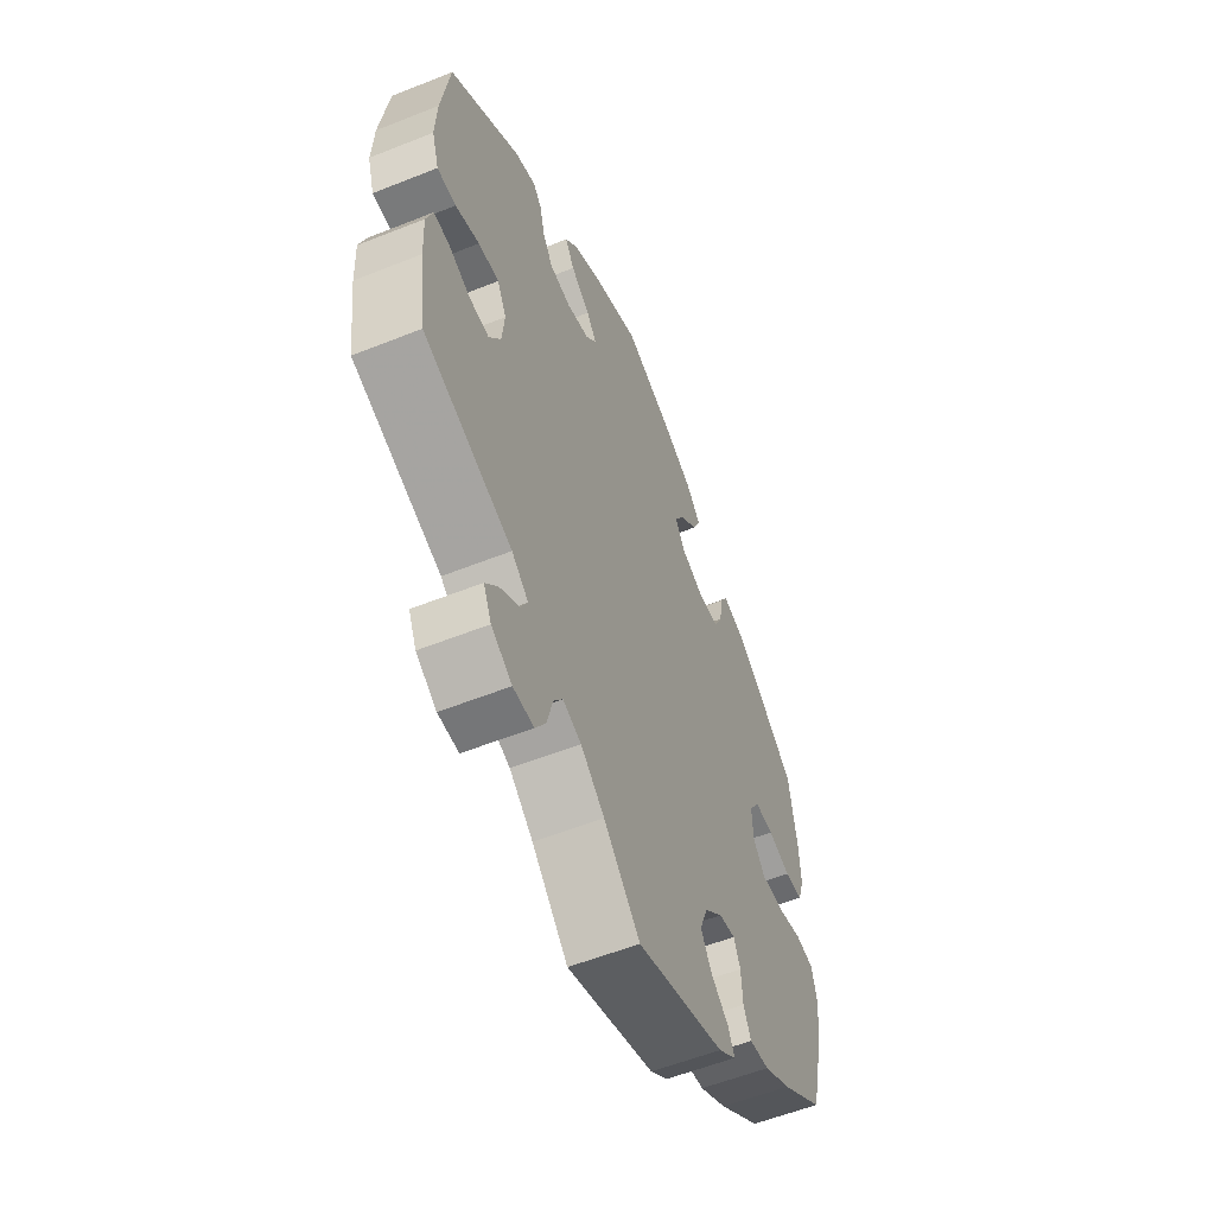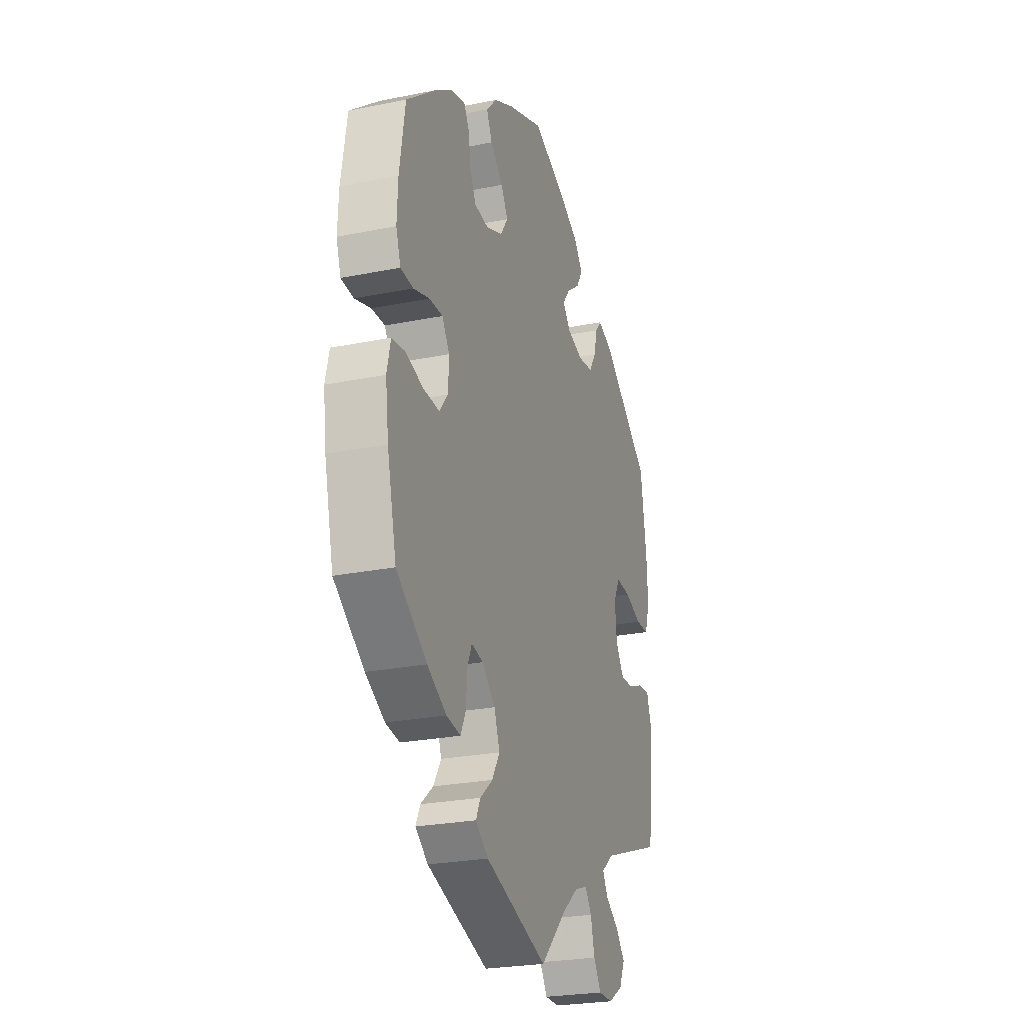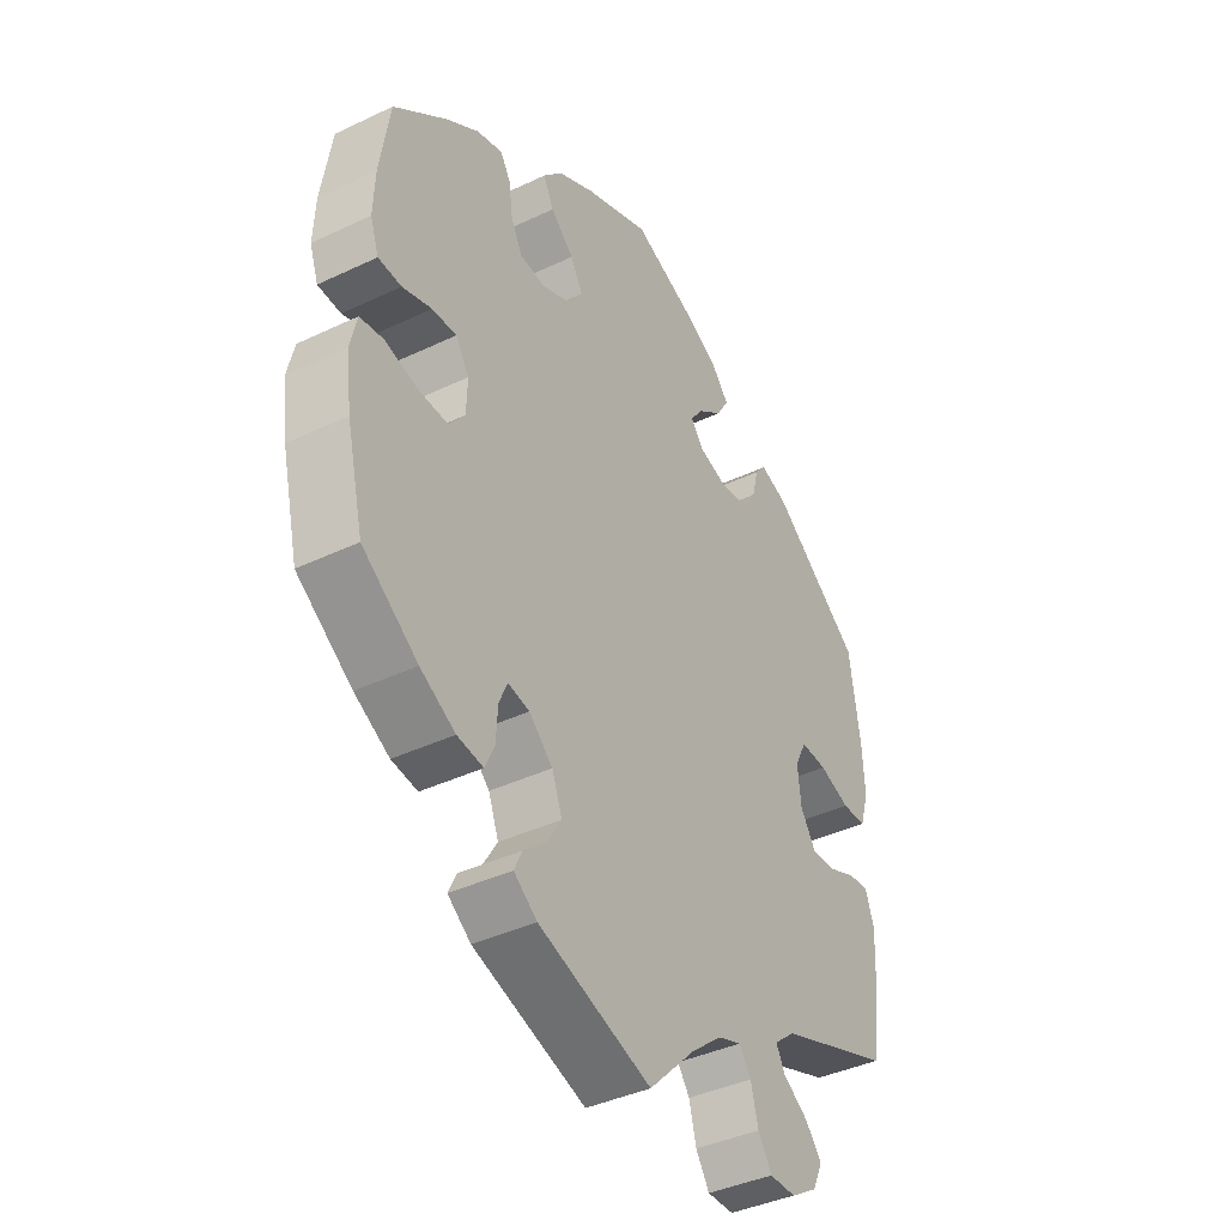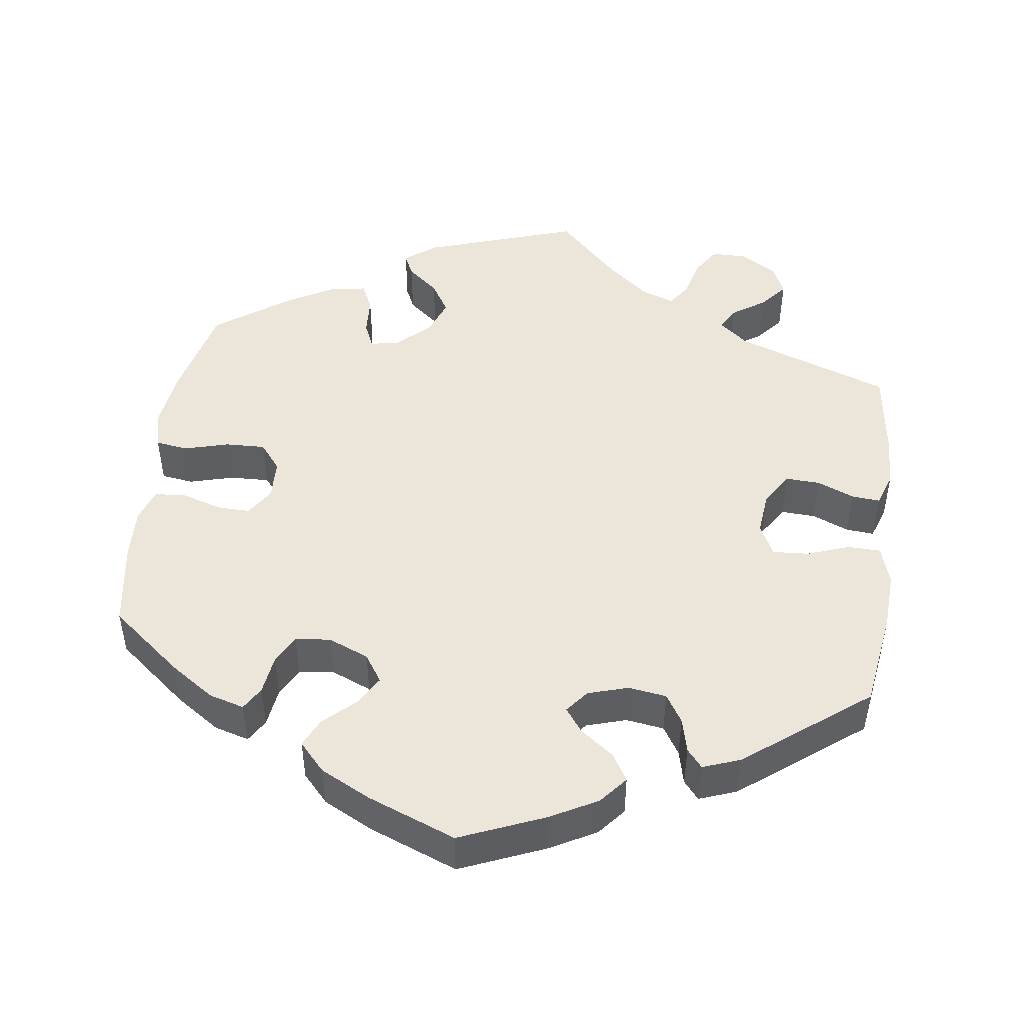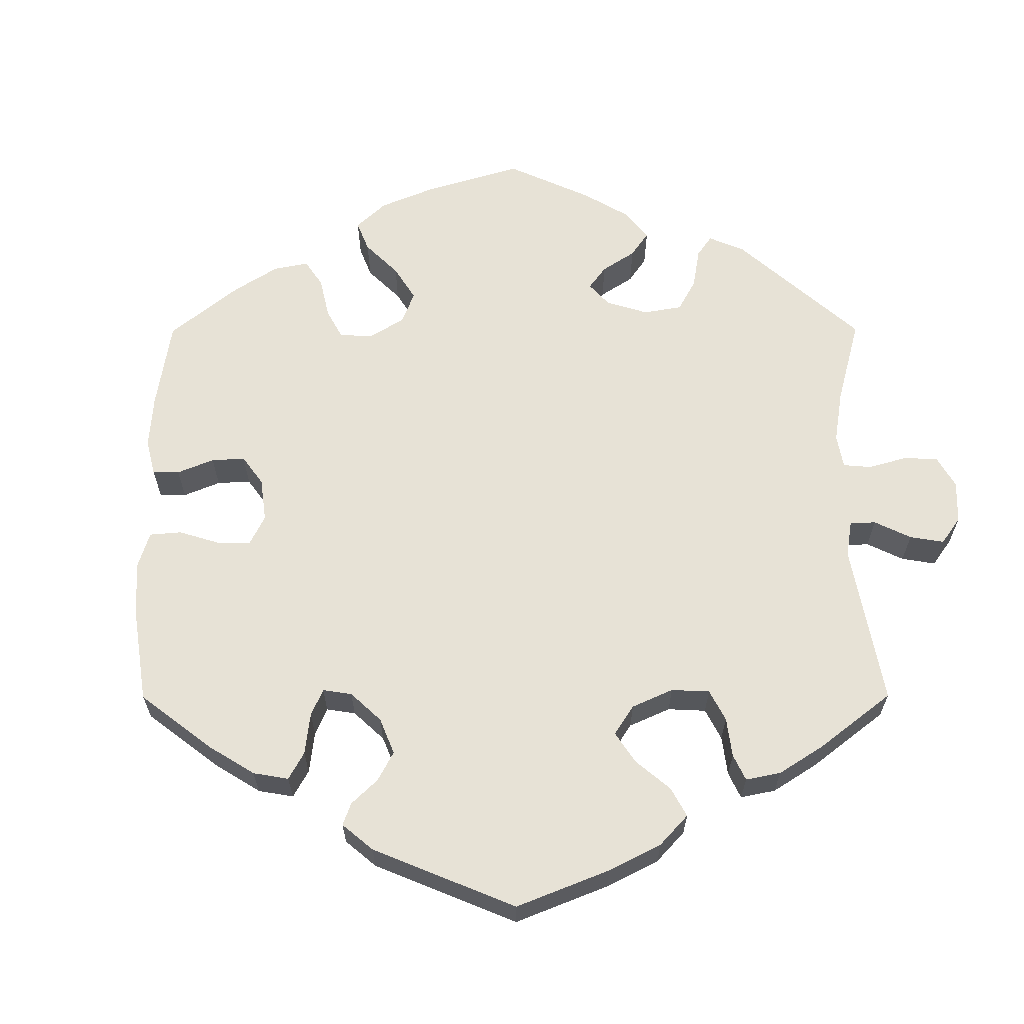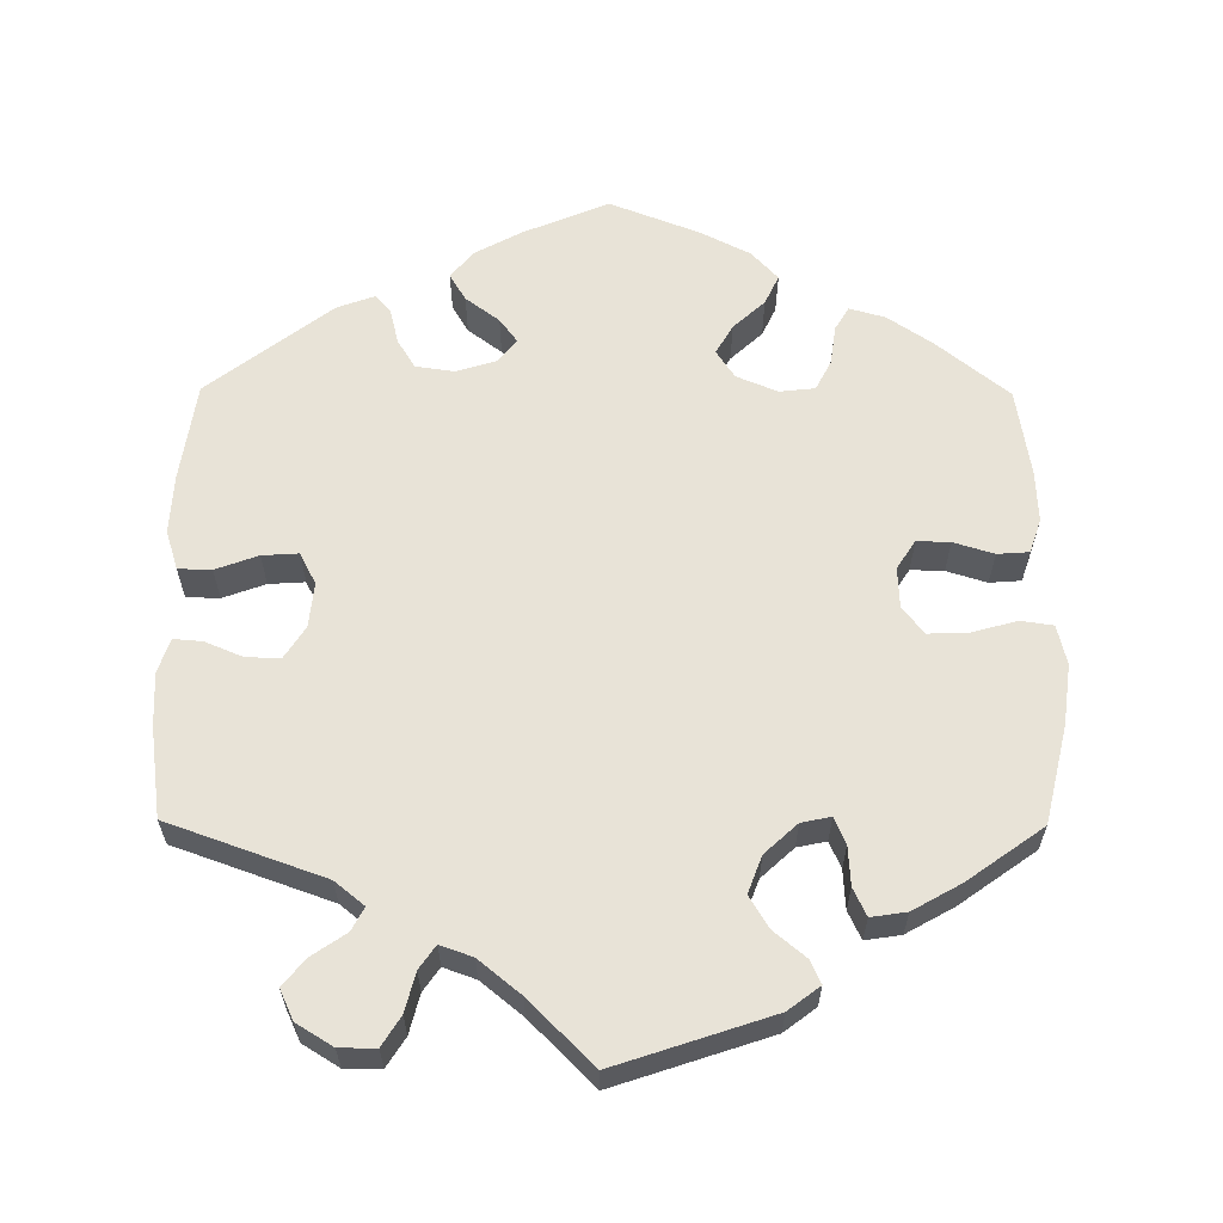
<metadata>
{"format":"obj","ext":"obj","renderer":"f3d","projection":"perspective","resolution":1024,"background":"white","views":[{"elev":-56.8,"azim":112.6,"up":"+Z"},{"elev":-25.3,"azim":-71.9,"up":"+Z"},{"elev":-39.9,"azim":-59.5,"up":"+Z"},{"elev":47.7,"azim":7.7,"up":"+Y"},{"elev":63.1,"azim":59.8,"up":"+Y"},{"elev":61.5,"azim":-179.6,"up":"+Y"}]}
</metadata>
<code>
v 0.109 0.07 0.532
v 0.17 0.07 0.499
v 0.2 0.07 0.463
v 0.179 0.07 0.428
v 0.135 0.07 0.395
v 0.112 0.07 0.364
v 0.136 0.07 0.334
v 0.188 0.07 0.318
v 0.238 0.07 0.325
v 0.261 0.07 0.362
v 0.272 0.07 0.407
v 0.292 0.07 0.431
v 0.341 0.07 0.413
v 0.501 0.07 0.29
v 0.52 0.07 0.161
v 0.524 0.07 0.086
v 0.508 0.07 0.035
v 0.465 0.07 0.034
v 0.41 0.07 0.054
v 0.363 0.07 0.057
v 0.342 0.07 0.016
v 0.348 0.07 -0.042
v 0.375 0.07 -0.084
v 0.42 0.07 -0.082
v 0.468 0.07 -0.062
v 0.505 0.07 -0.059
v 0.52 0.07 -0.103
v 0.517 0.07 -0.171
v 0.501 0.07 -0.289
v 0.299 0.07 -0.361
v 0.261 0.07 -0.392
v 0.277 0.07 -0.422
v 0.321 0.07 -0.452
v 0.35 0.07 -0.487
v 0.332 0.07 -0.526
v 0.285 0.07 -0.555
v 0.238 0.07 -0.555
v 0.214 0.07 -0.517
v 0.201 0.07 -0.466
v 0.18 0.07 -0.436
v 0.138 0.07 -0.451
v 0.084 0.07 -0.495
v 0.001 0.07 -0.578
v -0.2 0.07 -0.511
v -0.241 0.07 -0.48
v -0.227 0.07 -0.45
v -0.186 0.07 -0.416
v -0.161 0.07 -0.375
v -0.179 0.07 -0.327
v -0.221 0.07 -0.288
v -0.259 0.07 -0.28
v -0.274 0.07 -0.314
v -0.277 0.07 -0.365
v -0.294 0.07 -0.401
v -0.34 0.07 -0.394
v -0.402 0.07 -0.359
v -0.5 0.07 -0.289
v -0.53 0.07 -0.162
v -0.54 0.07 -0.085
v -0.528 0.07 -0.034
v -0.486 0.07 -0.028
v -0.428 0.07 -0.044
v -0.376 0.07 -0.046
v -0.348 0.07 -0.011
v -0.346 0.07 0.042
v -0.37 0.07 0.079
v -0.413 0.07 0.078
v -0.465 0.07 0.062
v -0.506 0.07 0.065
v -0.521 0.07 0.109
v -0.518 0.07 0.176
v -0.5 0.07 0.289
v -0.407 0.07 0.364
v -0.349 0.07 0.403
v -0.303 0.07 0.416
v -0.285 0.07 0.386
v -0.278 0.07 0.335
v -0.258 0.07 0.296
v -0.212 0.07 0.291
v -0.159 0.07 0.313
v -0.135 0.07 0.349
v -0.157 0.07 0.387
v -0.198 0.07 0.425
v -0.216 0.07 0.463
v -0.182 0.07 0.5
v -0.117 0.07 0.533
v -0.001 0.07 0.578
v 0.109 0 0.532
v 0.17 0 0.499
v 0.2 0 0.463
v 0.179 0 0.428
v 0.135 0 0.395
v 0.112 0 0.364
v 0.136 0 0.334
v 0.188 0 0.318
v 0.238 0 0.325
v 0.261 0 0.362
v 0.272 0 0.407
v 0.292 0 0.431
v 0.341 0 0.413
v 0.501 0 0.29
v 0.52 0 0.161
v 0.524 0 0.086
v 0.508 0 0.035
v 0.465 0 0.034
v 0.41 0 0.054
v 0.363 0 0.057
v 0.342 0 0.016
v 0.348 0 -0.042
v 0.375 0 -0.084
v 0.42 0 -0.082
v 0.468 0 -0.062
v 0.505 0 -0.059
v 0.52 0 -0.103
v 0.517 0 -0.171
v 0.501 0 -0.289
v 0.299 0 -0.361
v 0.261 0 -0.392
v 0.277 0 -0.422
v 0.321 0 -0.452
v 0.35 0 -0.487
v 0.332 0 -0.526
v 0.285 0 -0.555
v 0.238 0 -0.555
v 0.214 0 -0.517
v 0.201 0 -0.466
v 0.18 0 -0.436
v 0.138 0 -0.451
v 0.084 0 -0.495
v 0.001 0 -0.578
v -0.2 0 -0.511
v -0.241 0 -0.48
v -0.227 0 -0.45
v -0.186 0 -0.416
v -0.161 0 -0.375
v -0.179 0 -0.327
v -0.221 0 -0.288
v -0.259 0 -0.28
v -0.274 0 -0.314
v -0.277 0 -0.365
v -0.294 0 -0.401
v -0.34 0 -0.394
v -0.402 0 -0.359
v -0.5 0 -0.289
v -0.53 0 -0.162
v -0.54 0 -0.085
v -0.528 0 -0.034
v -0.486 0 -0.028
v -0.428 0 -0.044
v -0.376 0 -0.046
v -0.348 0 -0.011
v -0.346 0 0.042
v -0.37 0 0.079
v -0.413 0 0.078
v -0.465 0 0.062
v -0.506 0 0.065
v -0.521 0 0.109
v -0.518 0 0.176
v -0.5 0 0.289
v -0.407 0 0.364
v -0.349 0 0.403
v -0.303 0 0.416
v -0.285 0 0.386
v -0.278 0 0.335
v -0.258 0 0.296
v -0.212 0 0.291
v -0.159 0 0.313
v -0.135 0 0.349
v -0.157 0 0.387
v -0.198 0 0.425
v -0.216 0 0.463
v -0.182 0 0.5
v -0.117 0 0.533
v -0.001 0 0.578
f 82 83 84 85
f 81 82 85 86
f 74 75 76 77
f 74 77 78
f 73 74 78
f 72 73 78
f 71 72 78 79
f 67 68 69 70
f 66 67 70 71
f 59 60 61 62
f 59 62 63
f 58 59 63
f 57 58 63
f 56 57 63 64
f 52 53 54 55
f 51 52 55 56
f 44 45 46 47
f 42 43 44 47
f 41 42 47 48
f 40 41 48 49
f 36 37 38 39
f 36 39 40
f 35 36 40
f 32 33 34 35
f 31 32 35 40
f 30 31 40 49
f 24 25 26 27
f 23 24 27 28
f 16 17 18 19
f 16 19 20
f 15 16 20
f 14 15 20
f 13 14 20
f 10 11 12 13
f 9 10 13 20
f 8 9 20 21
f 2 3 4 5
f 2 5 6
f 1 2 6
f 81 86 87 1
f 66 71 79
f 65 66 79 80
f 64 65 80
f 51 56 64 80
f 50 51 80 81
f 23 28 29 30
f 22 23 30 49
f 7 8 21 22
f 6 7 22 49
f 49 50 81
f 1 6 49 81
f 172 171 170 169
f 173 172 169 168
f 164 163 162 161
f 165 164 161
f 165 161 160
f 165 160 159
f 166 165 159 158
f 157 156 155 154
f 158 157 154 153
f 149 148 147 146
f 150 149 146
f 150 146 145
f 150 145 144
f 151 150 144 143
f 142 141 140 139
f 143 142 139 138
f 134 133 132 131
f 134 131 130 129
f 135 134 129 128
f 136 135 128 127
f 126 125 124 123
f 127 126 123
f 127 123 122
f 122 121 120 119
f 127 122 119 118
f 136 127 118 117
f 114 113 112 111
f 115 114 111 110
f 106 105 104 103
f 107 106 103
f 107 103 102
f 107 102 101
f 107 101 100
f 100 99 98 97
f 107 100 97 96
f 108 107 96 95
f 92 91 90 89
f 93 92 89
f 93 89 88
f 88 174 173 168
f 166 158 153
f 167 166 153 152
f 167 152 151
f 167 151 143 138
f 168 167 138 137
f 117 116 115 110
f 136 117 110 109
f 109 108 95 94
f 136 109 94 93
f 168 137 136
f 168 136 93 88
f 1 88 89 2
f 2 89 90 3
f 3 90 91 4
f 4 91 92 5
f 5 92 93 6
f 6 93 94 7
f 7 94 95 8
f 8 95 96 9
f 9 96 97 10
f 10 97 98 11
f 11 98 99 12
f 12 99 100 13
f 13 100 101 14
f 14 101 102 15
f 15 102 103 16
f 16 103 104 17
f 17 104 105 18
f 18 105 106 19
f 19 106 107 20
f 20 107 108 21
f 21 108 109 22
f 22 109 110 23
f 23 110 111 24
f 24 111 112 25
f 25 112 113 26
f 26 113 114 27
f 27 114 115 28
f 28 115 116 29
f 29 116 117 30
f 30 117 118 31
f 31 118 119 32
f 32 119 120 33
f 33 120 121 34
f 34 121 122 35
f 35 122 123 36
f 36 123 124 37
f 37 124 125 38
f 38 125 126 39
f 39 126 127 40
f 40 127 128 41
f 41 128 129 42
f 42 129 130 43
f 43 130 131 44
f 44 131 132 45
f 45 132 133 46
f 46 133 134 47
f 47 134 135 48
f 48 135 136 49
f 49 136 137 50
f 50 137 138 51
f 51 138 139 52
f 52 139 140 53
f 53 140 141 54
f 54 141 142 55
f 55 142 143 56
f 56 143 144 57
f 57 144 145 58
f 58 145 146 59
f 59 146 147 60
f 60 147 148 61
f 61 148 149 62
f 62 149 150 63
f 63 150 151 64
f 64 151 152 65
f 65 152 153 66
f 66 153 154 67
f 67 154 155 68
f 68 155 156 69
f 69 156 157 70
f 70 157 158 71
f 71 158 159 72
f 72 159 160 73
f 73 160 161 74
f 74 161 162 75
f 75 162 163 76
f 76 163 164 77
f 77 164 165 78
f 78 165 166 79
f 79 166 167 80
f 80 167 168 81
f 81 168 169 82
f 82 169 170 83
f 83 170 171 84
f 84 171 172 85
f 85 172 173 86
f 86 173 174 87
f 87 174 88 1

</code>
